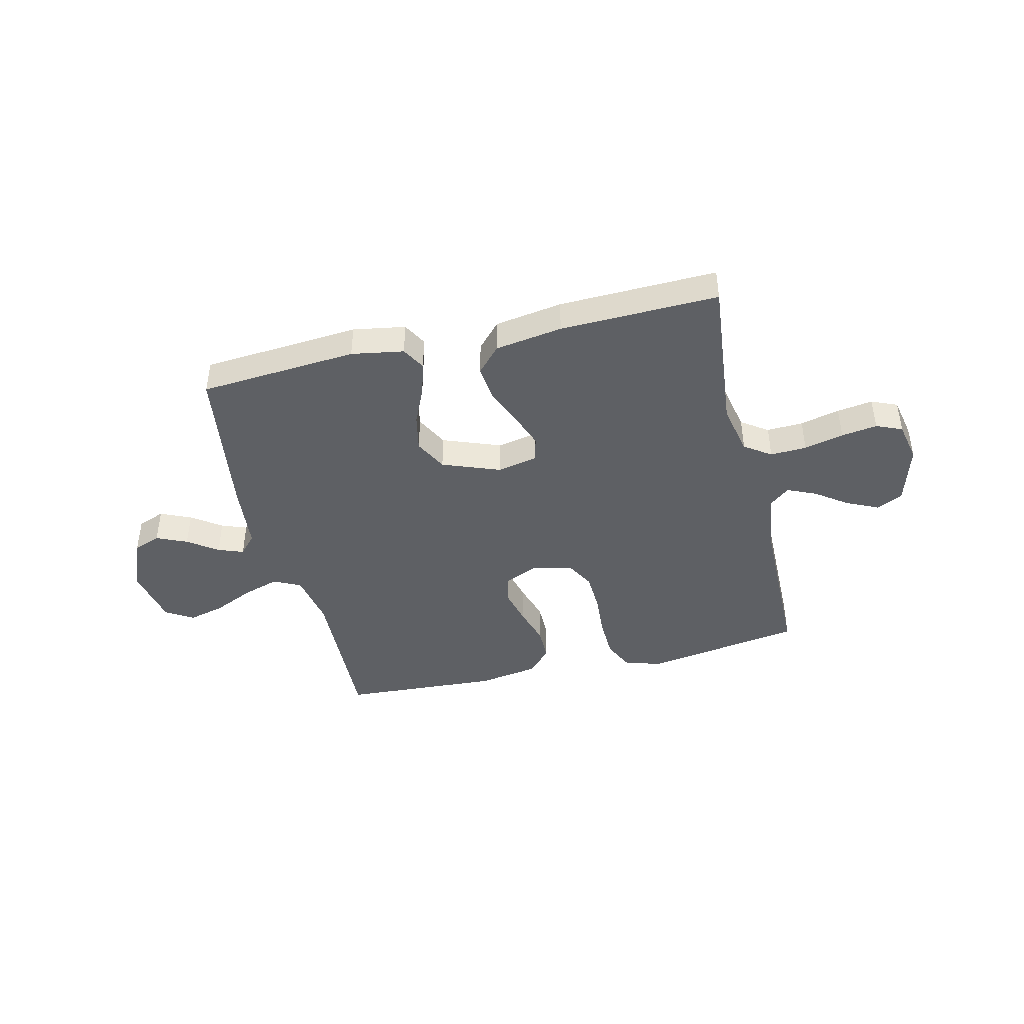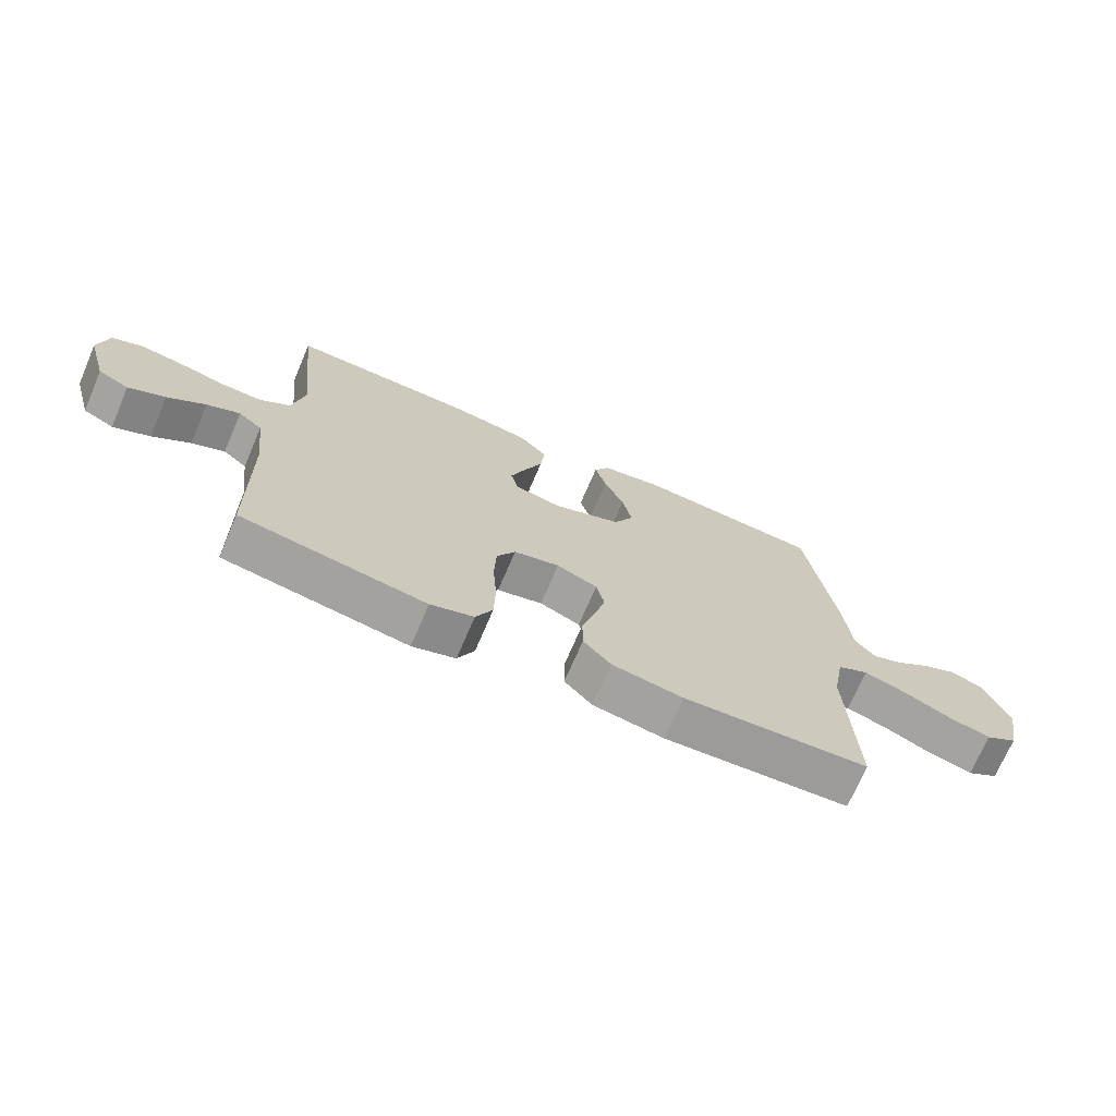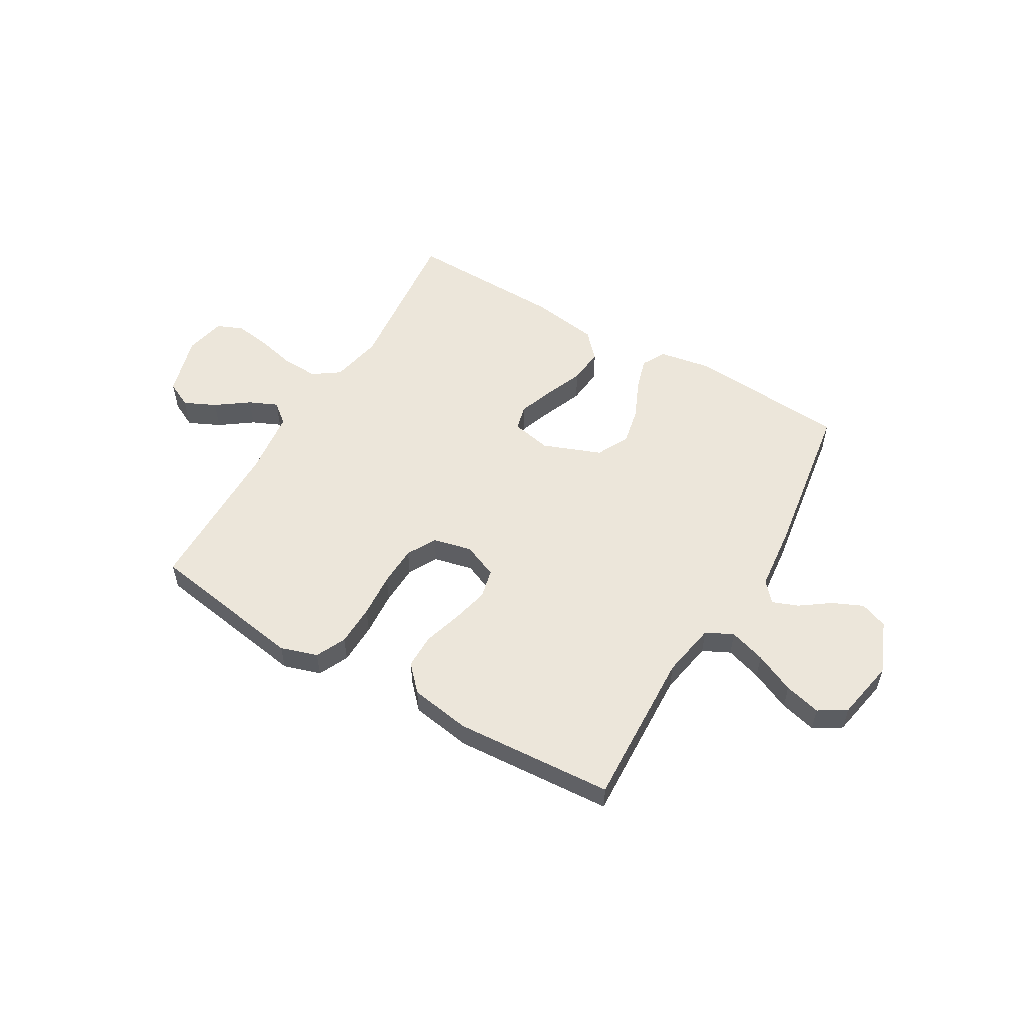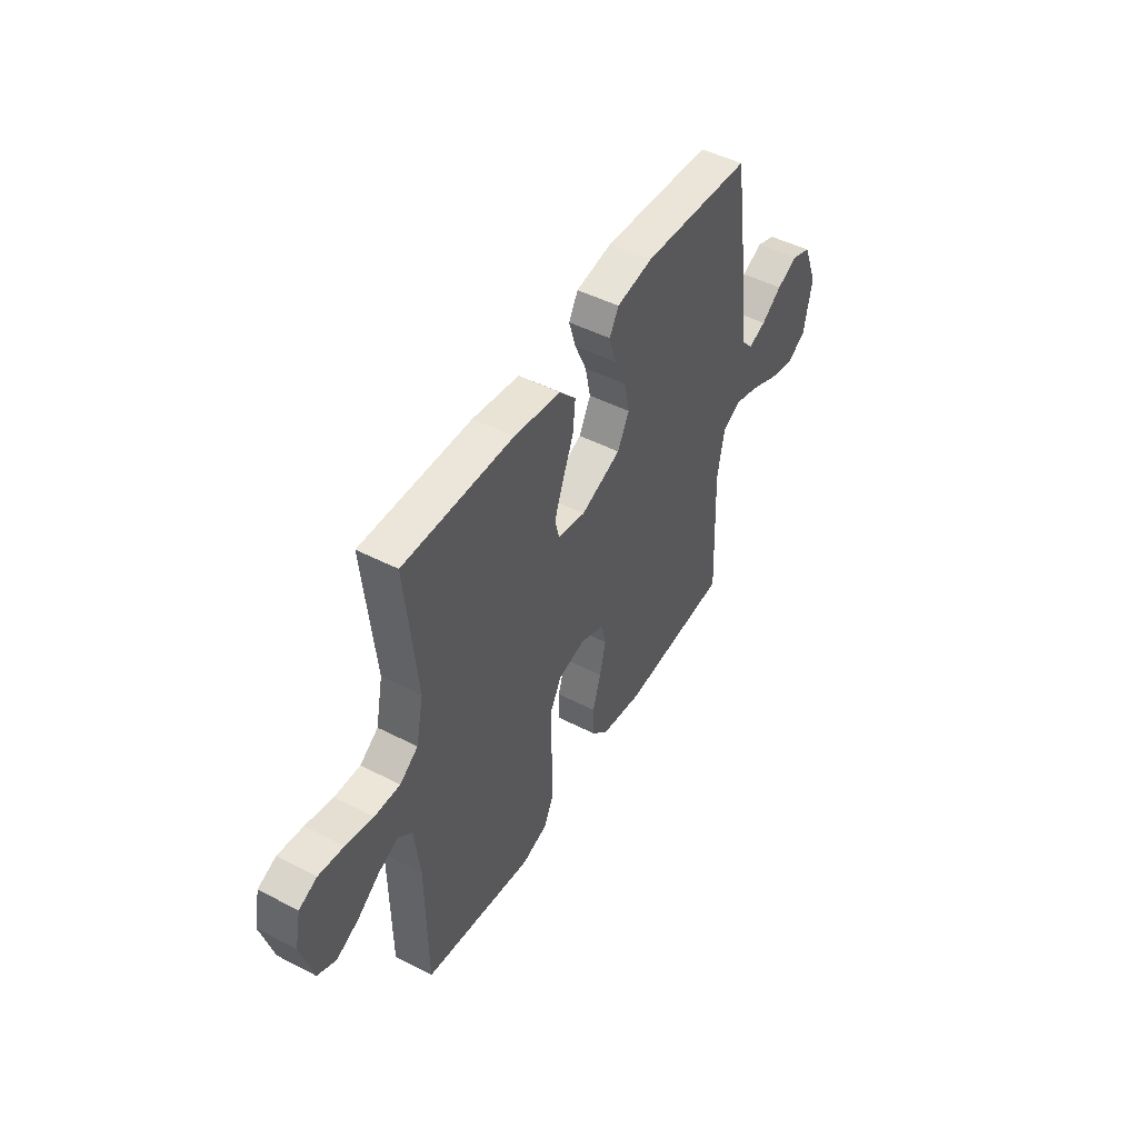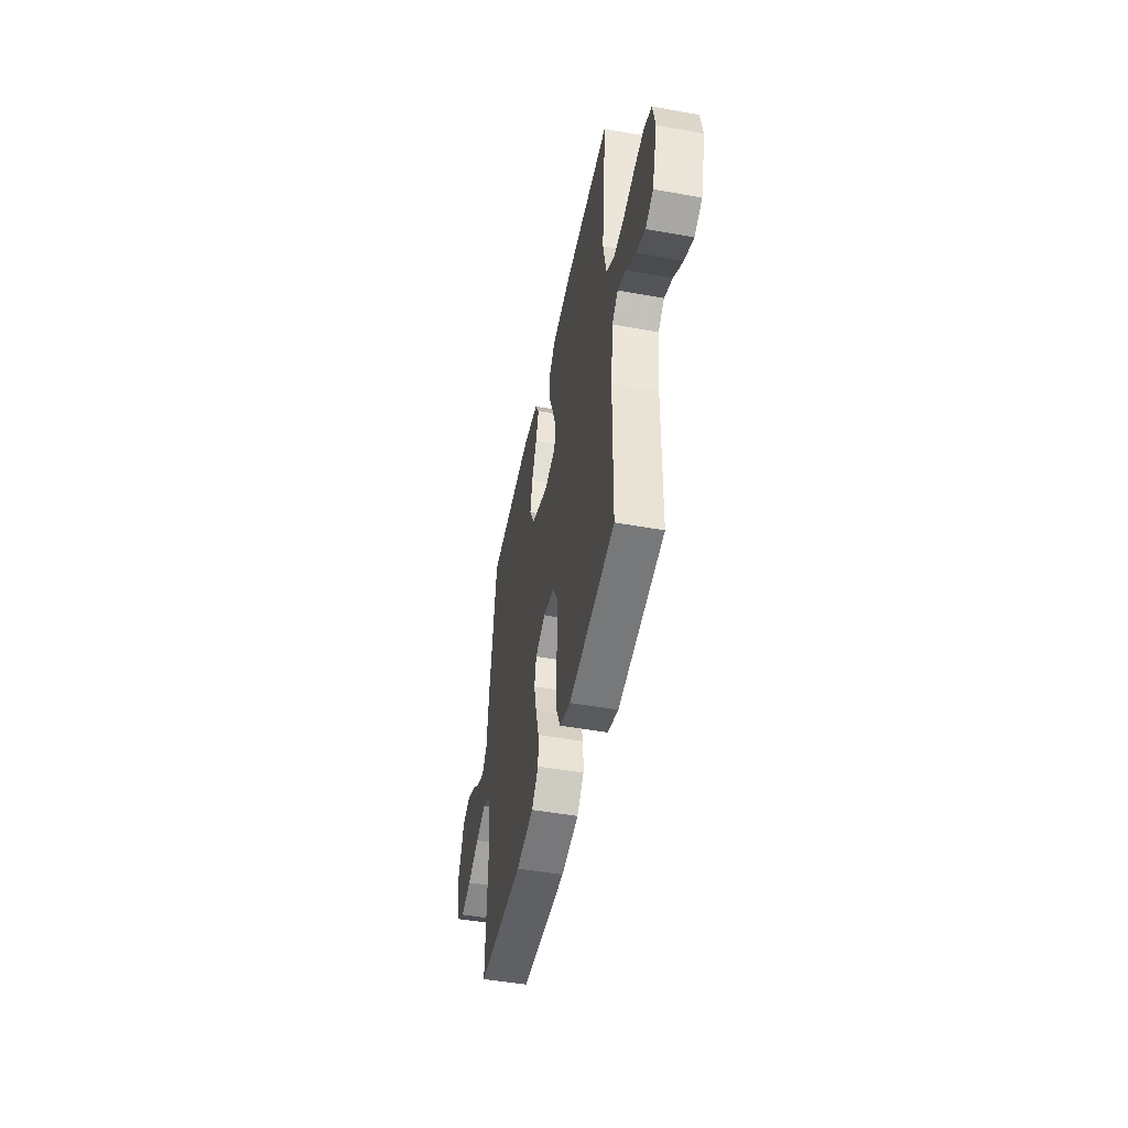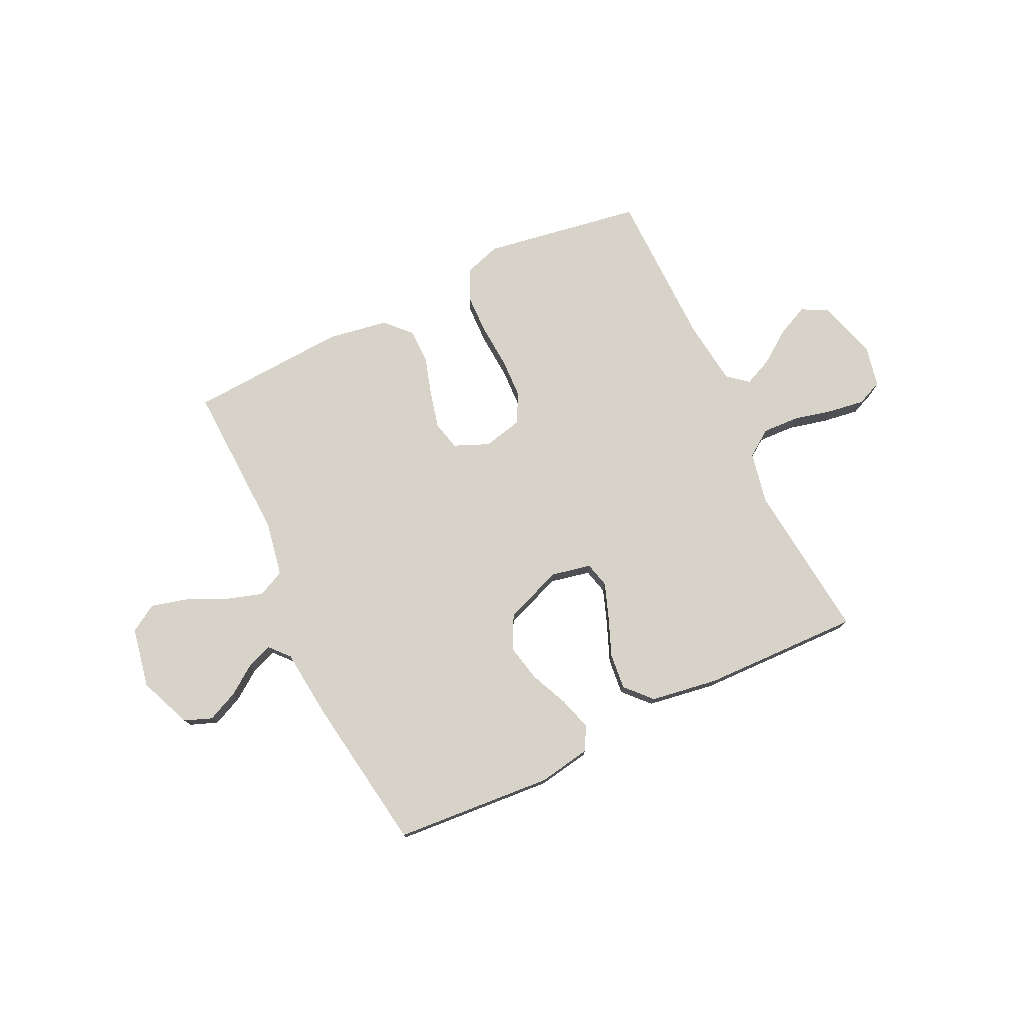
<metadata>
{"format":"obj","ext":"obj","renderer":"f3d","projection":"perspective","resolution":1024,"background":"white","views":[{"elev":-42.9,"azim":13.5,"up":"+Y"},{"elev":-70.8,"azim":156.8,"up":"+Z"},{"elev":54.4,"azim":-149.8,"up":"+Y"},{"elev":47.9,"azim":120.0,"up":"+Z"},{"elev":-48.1,"azim":78.6,"up":"+Z"},{"elev":76.3,"azim":-25.6,"up":"+Y"}]}
</metadata>
<code>
v -0.5 0.07 0.5
v -0.2 0.07 0.523
v -0.101 0.07 0.506
v -0.076 0.07 0.461
v -0.095 0.07 0.398
v -0.127 0.07 0.326
v -0.142 0.07 0.255
v -0.11 0.07 0.193
v 0 0.07 0.151
v 0.076 0.07 0.167
v 0.088 0.07 0.215
v 0.064 0.07 0.281
v 0.034 0.07 0.355
v 0.027 0.07 0.423
v 0.072 0.07 0.472
v 0.2 0.07 0.492
v 0.5 0.07 0.5
v 0.469 0.07 0.2
v 0.489 0.07 0.102
v 0.539 0.07 0.067
v 0.608 0.07 0.07
v 0.683 0.07 0.088
v 0.751 0.07 0.098
v 0.8 0.07 0.077
v 0.816 0.07 0
v 0.783 0.07 -0.115
v 0.733 0.07 -0.14
v 0.673 0.07 -0.112
v 0.612 0.07 -0.068
v 0.558 0.07 -0.044
v 0.519 0.07 -0.076
v 0.504 0.07 -0.2
v 0.5 0.07 -0.5
v 0.2 0.07 -0.549
v 0.13 0.07 -0.527
v 0.103 0.07 -0.47
v 0.101 0.07 -0.392
v 0.107 0.07 -0.307
v 0.104 0.07 -0.231
v 0.074 0.07 -0.176
v 0 0.07 -0.159
v -0.066 0.07 -0.187
v -0.079 0.07 -0.242
v -0.062 0.07 -0.312
v -0.04 0.07 -0.385
v -0.04 0.07 -0.451
v -0.085 0.07 -0.499
v -0.2 0.07 -0.518
v -0.5 0.07 -0.5
v -0.488 0.07 -0.2
v -0.507 0.07 -0.096
v -0.558 0.07 -0.071
v -0.627 0.07 -0.093
v -0.703 0.07 -0.128
v -0.772 0.07 -0.146
v -0.824 0.07 -0.114
v -0.846 0.07 0
v -0.805 0.07 0.1
v -0.753 0.07 0.12
v -0.695 0.07 0.094
v -0.639 0.07 0.054
v -0.591 0.07 0.036
v -0.558 0.07 0.073
v -0.545 0.07 0.2
v -0.5 0 0.5
v -0.2 0 0.523
v -0.101 0 0.506
v -0.076 0 0.461
v -0.095 0 0.398
v -0.127 0 0.326
v -0.142 0 0.255
v -0.11 0 0.193
v 0 0 0.151
v 0.076 0 0.167
v 0.088 0 0.215
v 0.064 0 0.281
v 0.034 0 0.355
v 0.027 0 0.423
v 0.072 0 0.472
v 0.2 0 0.492
v 0.5 0 0.5
v 0.469 0 0.2
v 0.489 0 0.102
v 0.539 0 0.067
v 0.608 0 0.07
v 0.683 0 0.088
v 0.751 0 0.098
v 0.8 0 0.077
v 0.816 0 0
v 0.783 0 -0.115
v 0.733 0 -0.14
v 0.673 0 -0.112
v 0.612 0 -0.068
v 0.558 0 -0.044
v 0.519 0 -0.076
v 0.504 0 -0.2
v 0.5 0 -0.5
v 0.2 0 -0.549
v 0.13 0 -0.527
v 0.103 0 -0.47
v 0.101 0 -0.392
v 0.107 0 -0.307
v 0.104 0 -0.231
v 0.074 0 -0.176
v 0 0 -0.159
v -0.066 0 -0.187
v -0.079 0 -0.242
v -0.062 0 -0.312
v -0.04 0 -0.385
v -0.04 0 -0.451
v -0.085 0 -0.499
v -0.2 0 -0.518
v -0.5 0 -0.5
v -0.488 0 -0.2
v -0.507 0 -0.096
v -0.558 0 -0.071
v -0.627 0 -0.093
v -0.703 0 -0.128
v -0.772 0 -0.146
v -0.824 0 -0.114
v -0.846 0 0
v -0.805 0 0.1
v -0.753 0 0.12
v -0.695 0 0.094
v -0.639 0 0.054
v -0.591 0 0.036
v -0.558 0 0.073
v -0.545 0 0.2
f 63 64 1 2
f 58 59 60 61
f 58 61 62
f 57 58 62
f 56 57 62
f 53 54 55 56
f 52 53 56 62
f 51 52 62 63
f 47 48 49 50
f 47 50 51
f 44 45 46 47
f 43 44 47 51
f 42 43 51 63
f 35 36 37 38
f 35 38 39
f 32 33 34 35
f 31 32 35 39
f 30 31 39 40
f 26 27 28 29
f 26 29 30
f 25 26 30
f 24 25 30
f 21 22 23 24
f 20 21 24 30
f 19 20 30 40
f 15 16 17 18
f 12 13 14 15
f 11 12 15 18
f 10 11 18 19
f 3 4 5 6
f 3 6 7
f 2 3 7
f 63 2 7
f 41 42 63 7
f 40 41 7 8
f 9 10 19 40
f 8 9 40
f 66 65 128 127
f 125 124 123 122
f 126 125 122
f 126 122 121
f 126 121 120
f 120 119 118 117
f 126 120 117 116
f 127 126 116 115
f 114 113 112 111
f 115 114 111
f 111 110 109 108
f 115 111 108 107
f 127 115 107 106
f 102 101 100 99
f 103 102 99
f 99 98 97 96
f 103 99 96 95
f 104 103 95 94
f 93 92 91 90
f 94 93 90
f 94 90 89
f 94 89 88
f 88 87 86 85
f 94 88 85 84
f 104 94 84 83
f 82 81 80 79
f 79 78 77 76
f 82 79 76 75
f 83 82 75 74
f 70 69 68 67
f 71 70 67
f 71 67 66
f 71 66 127
f 71 127 106 105
f 72 71 105 104
f 104 83 74 73
f 104 73 72
f 1 65 66 2
f 2 66 67 3
f 3 67 68 4
f 4 68 69 5
f 5 69 70 6
f 6 70 71 7
f 7 71 72 8
f 8 72 73 9
f 9 73 74 10
f 10 74 75 11
f 11 75 76 12
f 12 76 77 13
f 13 77 78 14
f 14 78 79 15
f 15 79 80 16
f 16 80 81 17
f 17 81 82 18
f 18 82 83 19
f 19 83 84 20
f 20 84 85 21
f 21 85 86 22
f 22 86 87 23
f 23 87 88 24
f 24 88 89 25
f 25 89 90 26
f 26 90 91 27
f 27 91 92 28
f 28 92 93 29
f 29 93 94 30
f 30 94 95 31
f 31 95 96 32
f 32 96 97 33
f 33 97 98 34
f 34 98 99 35
f 35 99 100 36
f 36 100 101 37
f 37 101 102 38
f 38 102 103 39
f 39 103 104 40
f 40 104 105 41
f 41 105 106 42
f 42 106 107 43
f 43 107 108 44
f 44 108 109 45
f 45 109 110 46
f 46 110 111 47
f 47 111 112 48
f 48 112 113 49
f 49 113 114 50
f 50 114 115 51
f 51 115 116 52
f 52 116 117 53
f 53 117 118 54
f 54 118 119 55
f 55 119 120 56
f 56 120 121 57
f 57 121 122 58
f 58 122 123 59
f 59 123 124 60
f 60 124 125 61
f 61 125 126 62
f 62 126 127 63
f 63 127 128 64
f 64 128 65 1

</code>
